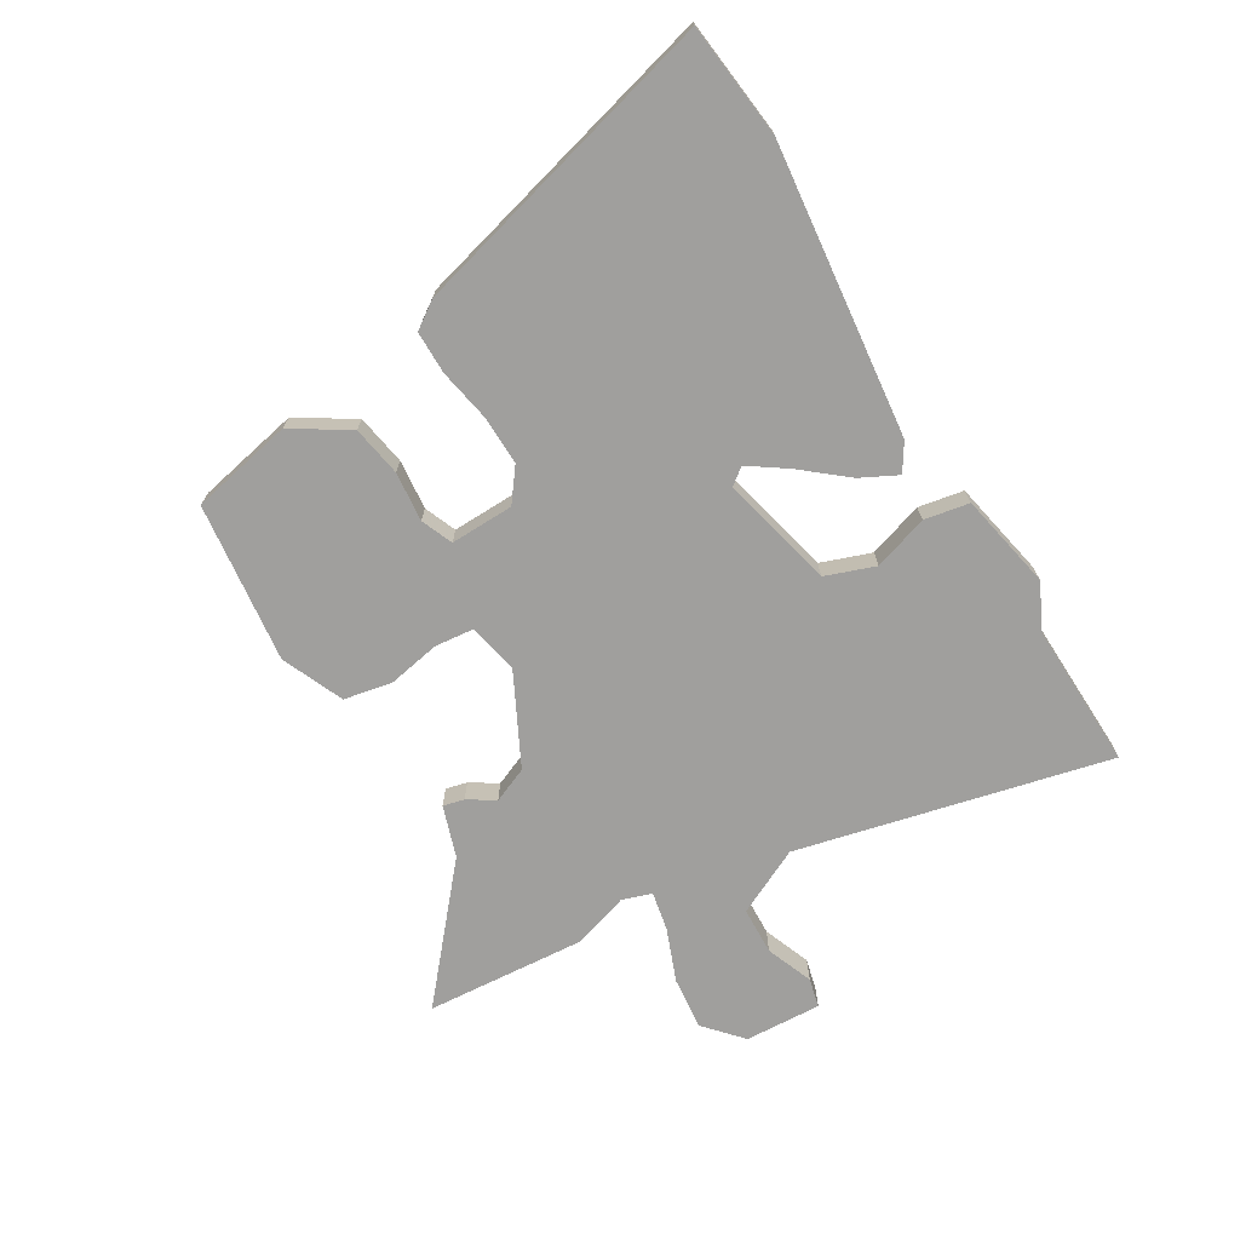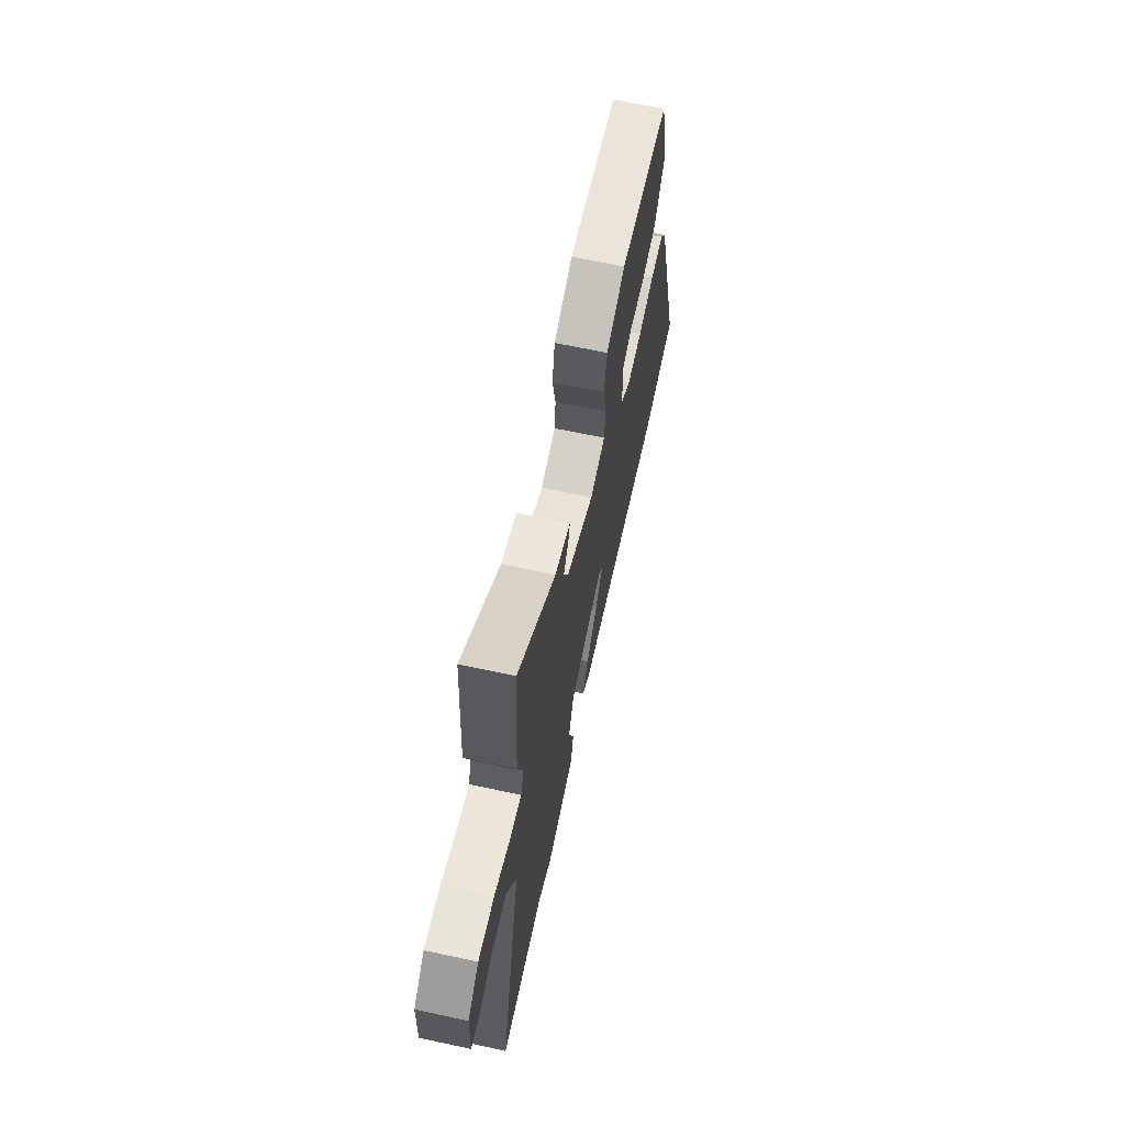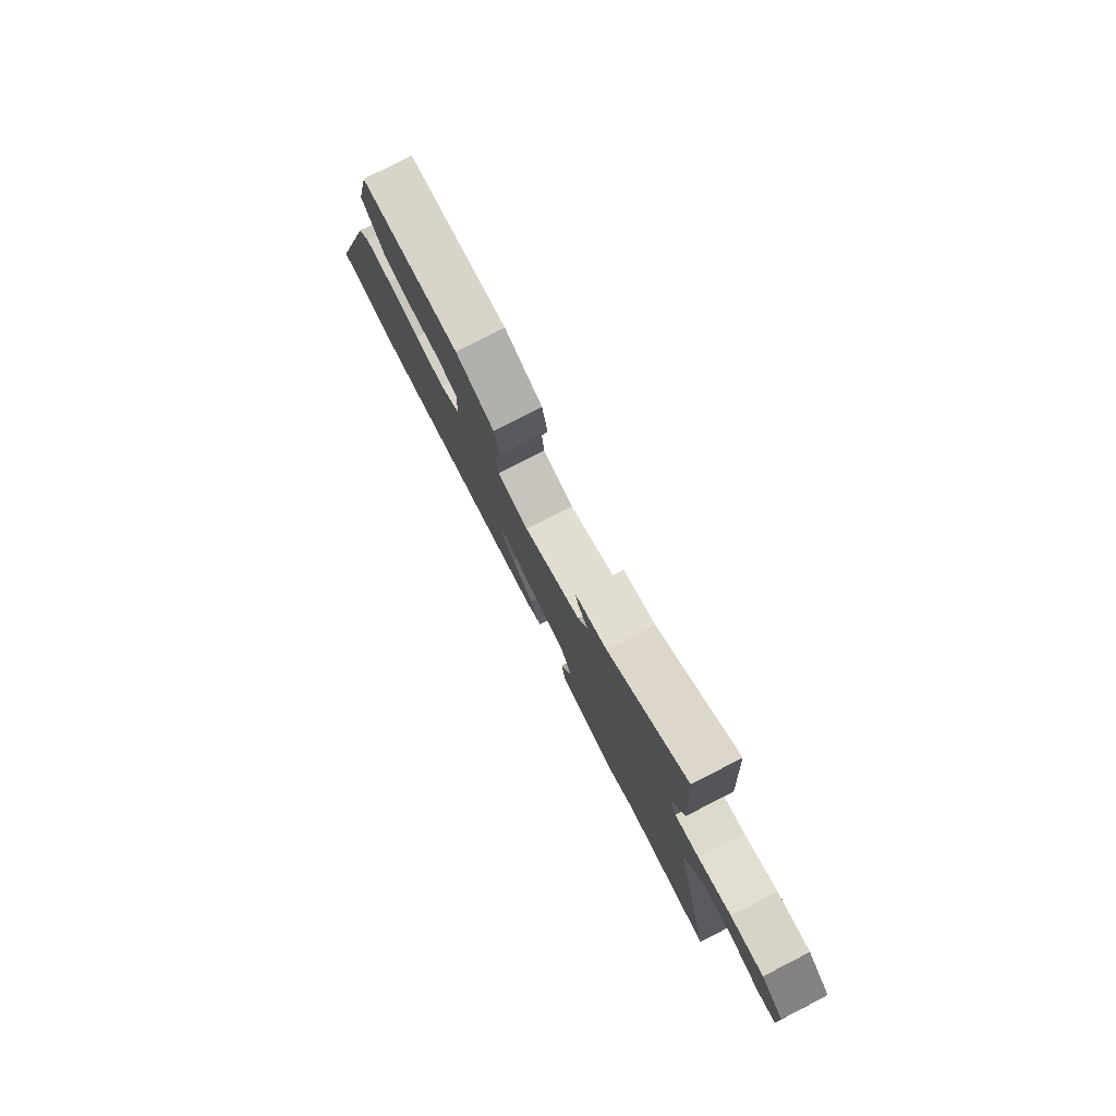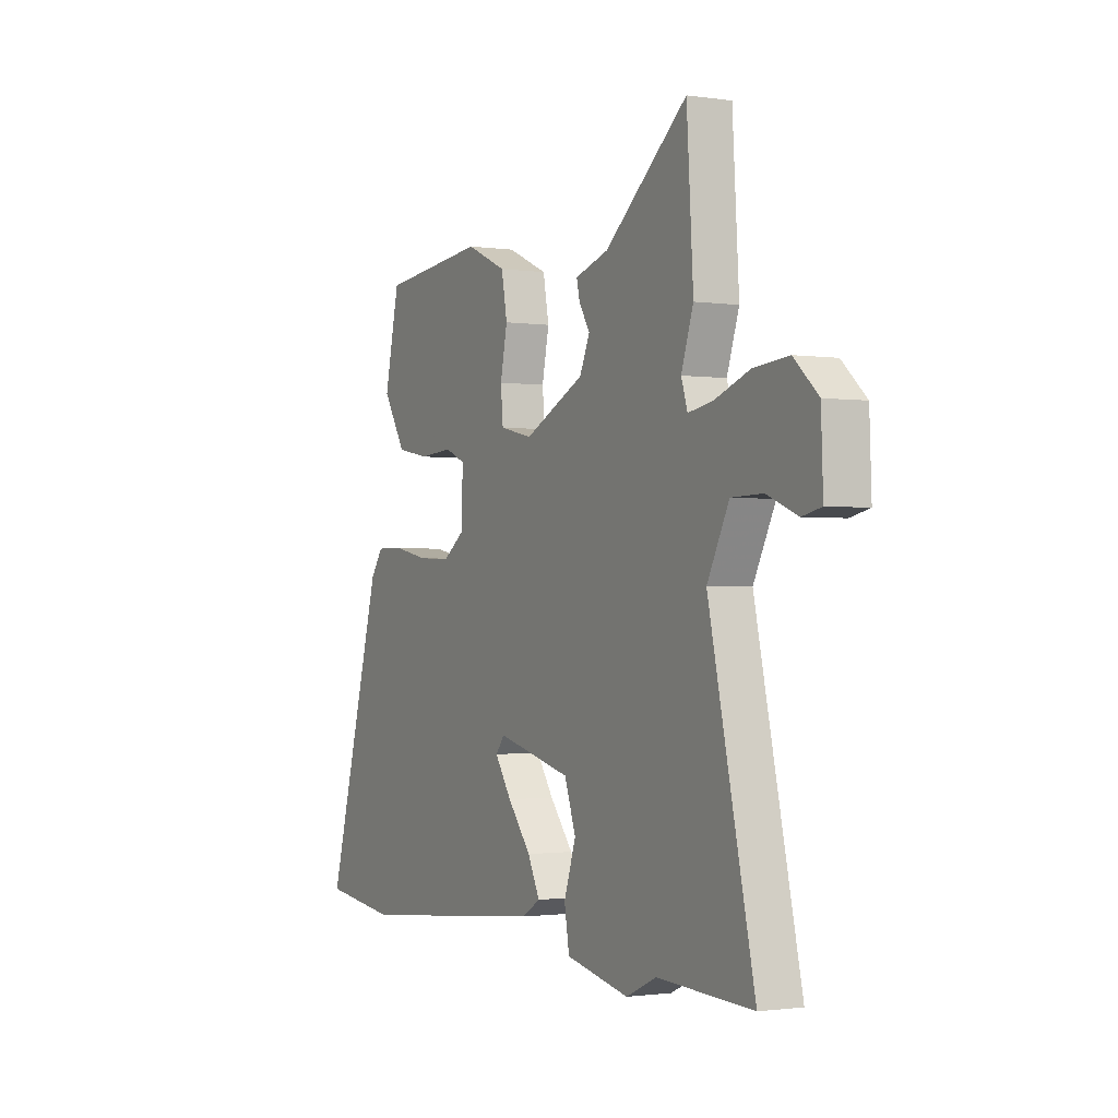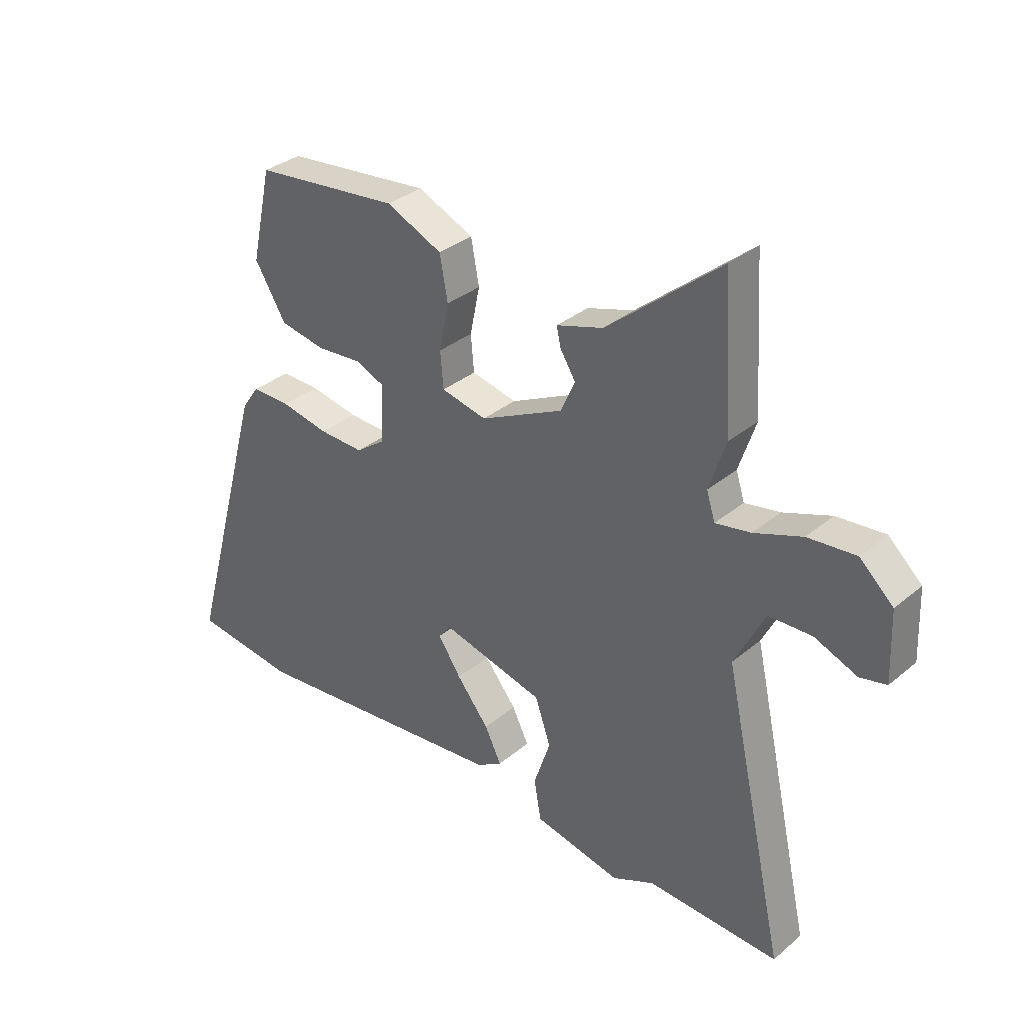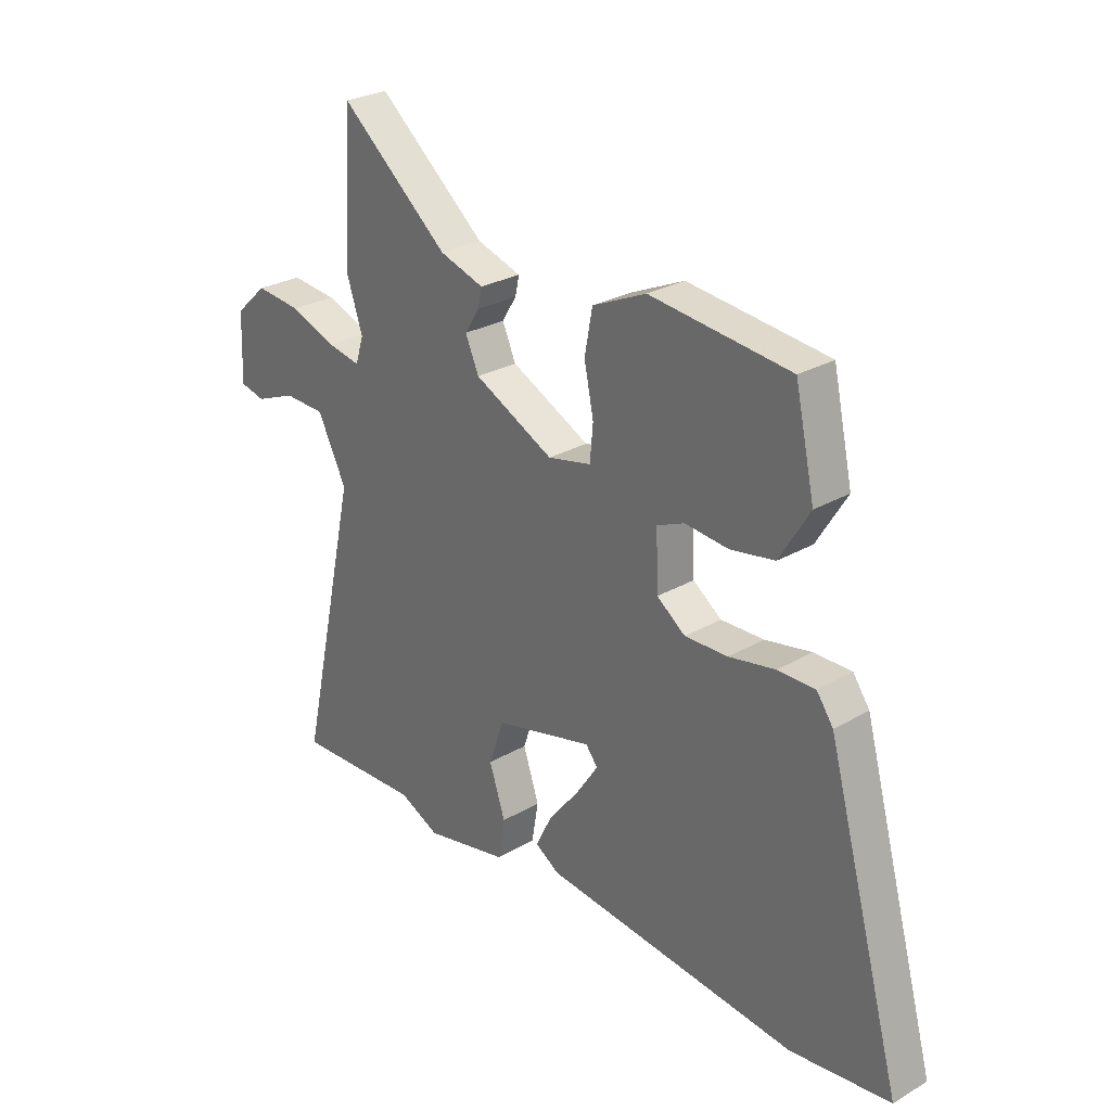
<metadata>
{"format":"obj","ext":"obj","renderer":"f3d","projection":"perspective","resolution":1024,"background":"white","views":[{"elev":-71.4,"azim":120.1,"up":"+Y"},{"elev":65.7,"azim":-77.8,"up":"+Z"},{"elev":79.4,"azim":-117.1,"up":"+Z"},{"elev":-1.3,"azim":-118.3,"up":"+Z"},{"elev":33.4,"azim":-138.5,"up":"+Z"},{"elev":27.3,"azim":48.3,"up":"+Z"}]}
</metadata>
<code>
v -0.41 0.07 -0.496
v -0.655 0.07 -0.507
v -0.538 0.07 0.018
v -0.594 0.07 0.129
v -0.674 0.07 0.131
v -0.753 0.07 0.099
v -0.802 0.07 0.11
v -0.797 0.07 0.239
v -0.735 0.07 0.296
v -0.646 0.07 0.288
v -0.557 0.07 0.255
v -0.492 0.07 0.243
v -0.476 0.07 0.293
v -0.507 0.07 0.386
v -0.49 0.07 0.657
v -0.279 0.07 0.482
v -0.193 0.07 0.455
v -0.201 0.07 0.419
v -0.229 0.07 0.374
v -0.203 0.07 0.315
v -0.049 0.07 0.24
v 0.035 0.07 0.259
v 0.041 0.07 0.326
v 0.023 0.07 0.414
v 0.038 0.07 0.495
v 0.142 0.07 0.542
v 0.412 0.07 0.514
v 0.45 0.07 0.342
v 0.392 0.07 0.247
v 0.307 0.07 0.231
v 0.223 0.07 0.238
v 0.17 0.07 0.215
v 0.174 0.07 0.108
v 0.229 0.07 0.068
v 0.312 0.07 0.071
v 0.401 0.07 0.089
v 0.473 0.07 0.09
v 0.505 0.07 0.045
v 0.651 0.07 -0.481
v 0.459 0.07 -0.505
v -0.032 0.07 -0.456
v -0.079 0.07 -0.427
v -0.048 0.07 -0.364
v 0.012 0.07 -0.289
v 0.055 0.07 -0.225
v 0.032 0.07 -0.196
v -0.159 0.07 -0.245
v -0.188 0.07 -0.329
v -0.157 0.07 -0.421
v -0.17 0.07 -0.497
v -0.332 0.07 -0.532
v -0.41 0 -0.496
v -0.655 0 -0.507
v -0.538 0 0.018
v -0.594 0 0.129
v -0.674 0 0.131
v -0.753 0 0.099
v -0.802 0 0.11
v -0.797 0 0.239
v -0.735 0 0.296
v -0.646 0 0.288
v -0.557 0 0.255
v -0.492 0 0.243
v -0.476 0 0.293
v -0.507 0 0.386
v -0.49 0 0.657
v -0.279 0 0.482
v -0.193 0 0.455
v -0.201 0 0.419
v -0.229 0 0.374
v -0.203 0 0.315
v -0.049 0 0.24
v 0.035 0 0.259
v 0.041 0 0.326
v 0.023 0 0.414
v 0.038 0 0.495
v 0.142 0 0.542
v 0.412 0 0.514
v 0.45 0 0.342
v 0.392 0 0.247
v 0.307 0 0.231
v 0.223 0 0.238
v 0.17 0 0.215
v 0.174 0 0.108
v 0.229 0 0.068
v 0.312 0 0.071
v 0.401 0 0.089
v 0.473 0 0.09
v 0.505 0 0.045
v 0.651 0 -0.481
v 0.459 0 -0.505
v -0.032 0 -0.456
v -0.079 0 -0.427
v -0.048 0 -0.364
v 0.012 0 -0.289
v 0.055 0 -0.225
v 0.032 0 -0.196
v -0.159 0 -0.245
v -0.188 0 -0.329
v -0.157 0 -0.421
v -0.17 0 -0.497
v -0.332 0 -0.532
f 48 49 50 51
f 47 48 51 1
f 41 42 43 44
f 41 44 45
f 40 41 45
f 39 40 45 46
f 35 36 37 38
f 34 35 38 39
f 33 34 39 46
f 28 29 30 31
f 28 31 32
f 27 28 32
f 26 27 32
f 23 24 25 26
f 22 23 26 32
f 21 22 32 33
f 16 17 18 19
f 16 19 20
f 13 14 15 16
f 12 13 16 20
f 8 9 10 11
f 8 11 12
f 5 6 7 8
f 4 5 8 12
f 3 4 12 20
f 47 1 2 3
f 21 33 46 47
f 3 20 21 47
f 102 101 100 99
f 52 102 99 98
f 95 94 93 92
f 96 95 92
f 96 92 91
f 97 96 91 90
f 89 88 87 86
f 90 89 86 85
f 97 90 85 84
f 82 81 80 79
f 83 82 79
f 83 79 78
f 83 78 77
f 77 76 75 74
f 83 77 74 73
f 84 83 73 72
f 70 69 68 67
f 71 70 67
f 67 66 65 64
f 71 67 64 63
f 62 61 60 59
f 63 62 59
f 59 58 57 56
f 63 59 56 55
f 71 63 55 54
f 54 53 52 98
f 98 97 84 72
f 98 72 71 54
f 1 52 53 2
f 2 53 54 3
f 3 54 55 4
f 4 55 56 5
f 5 56 57 6
f 6 57 58 7
f 7 58 59 8
f 8 59 60 9
f 9 60 61 10
f 10 61 62 11
f 11 62 63 12
f 12 63 64 13
f 13 64 65 14
f 14 65 66 15
f 15 66 67 16
f 16 67 68 17
f 17 68 69 18
f 18 69 70 19
f 19 70 71 20
f 20 71 72 21
f 21 72 73 22
f 22 73 74 23
f 23 74 75 24
f 24 75 76 25
f 25 76 77 26
f 26 77 78 27
f 27 78 79 28
f 28 79 80 29
f 29 80 81 30
f 30 81 82 31
f 31 82 83 32
f 32 83 84 33
f 33 84 85 34
f 34 85 86 35
f 35 86 87 36
f 36 87 88 37
f 37 88 89 38
f 38 89 90 39
f 39 90 91 40
f 40 91 92 41
f 41 92 93 42
f 42 93 94 43
f 43 94 95 44
f 44 95 96 45
f 45 96 97 46
f 46 97 98 47
f 47 98 99 48
f 48 99 100 49
f 49 100 101 50
f 50 101 102 51
f 51 102 52 1

</code>
